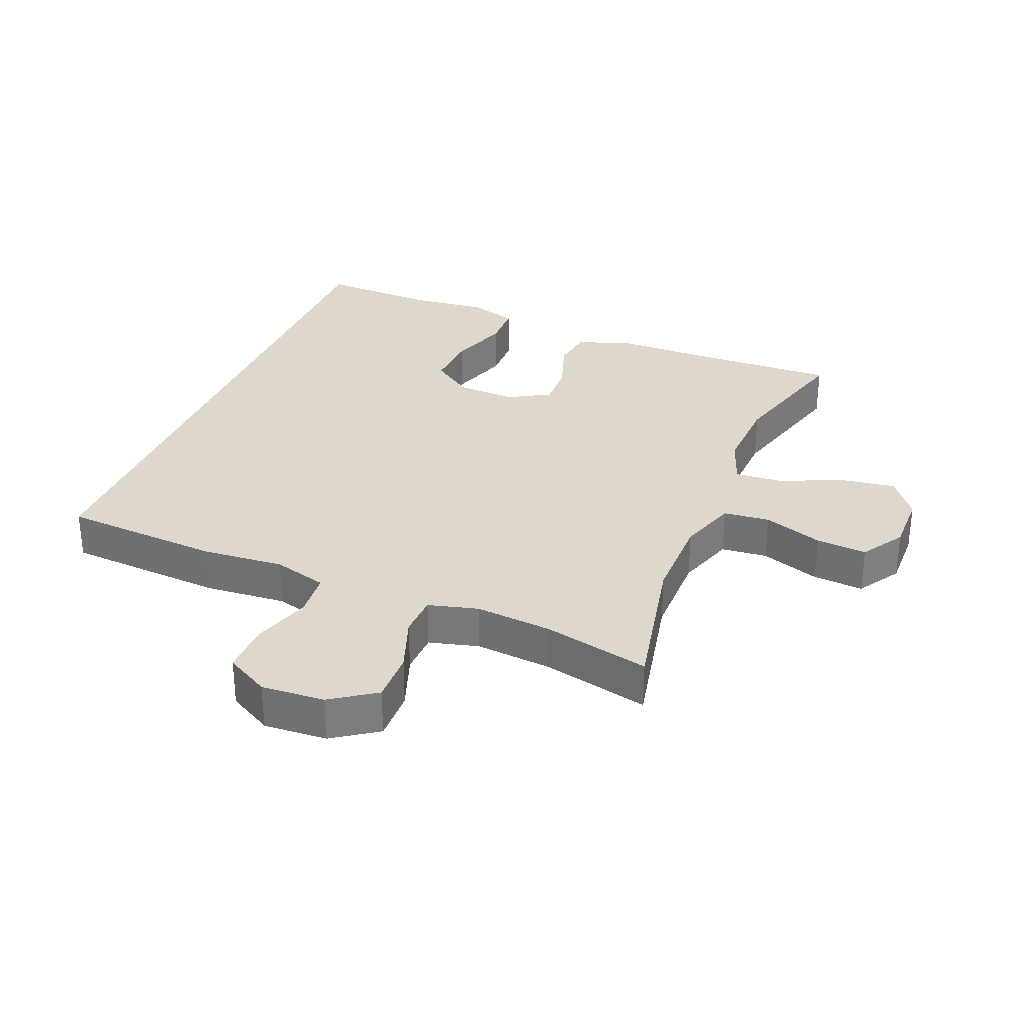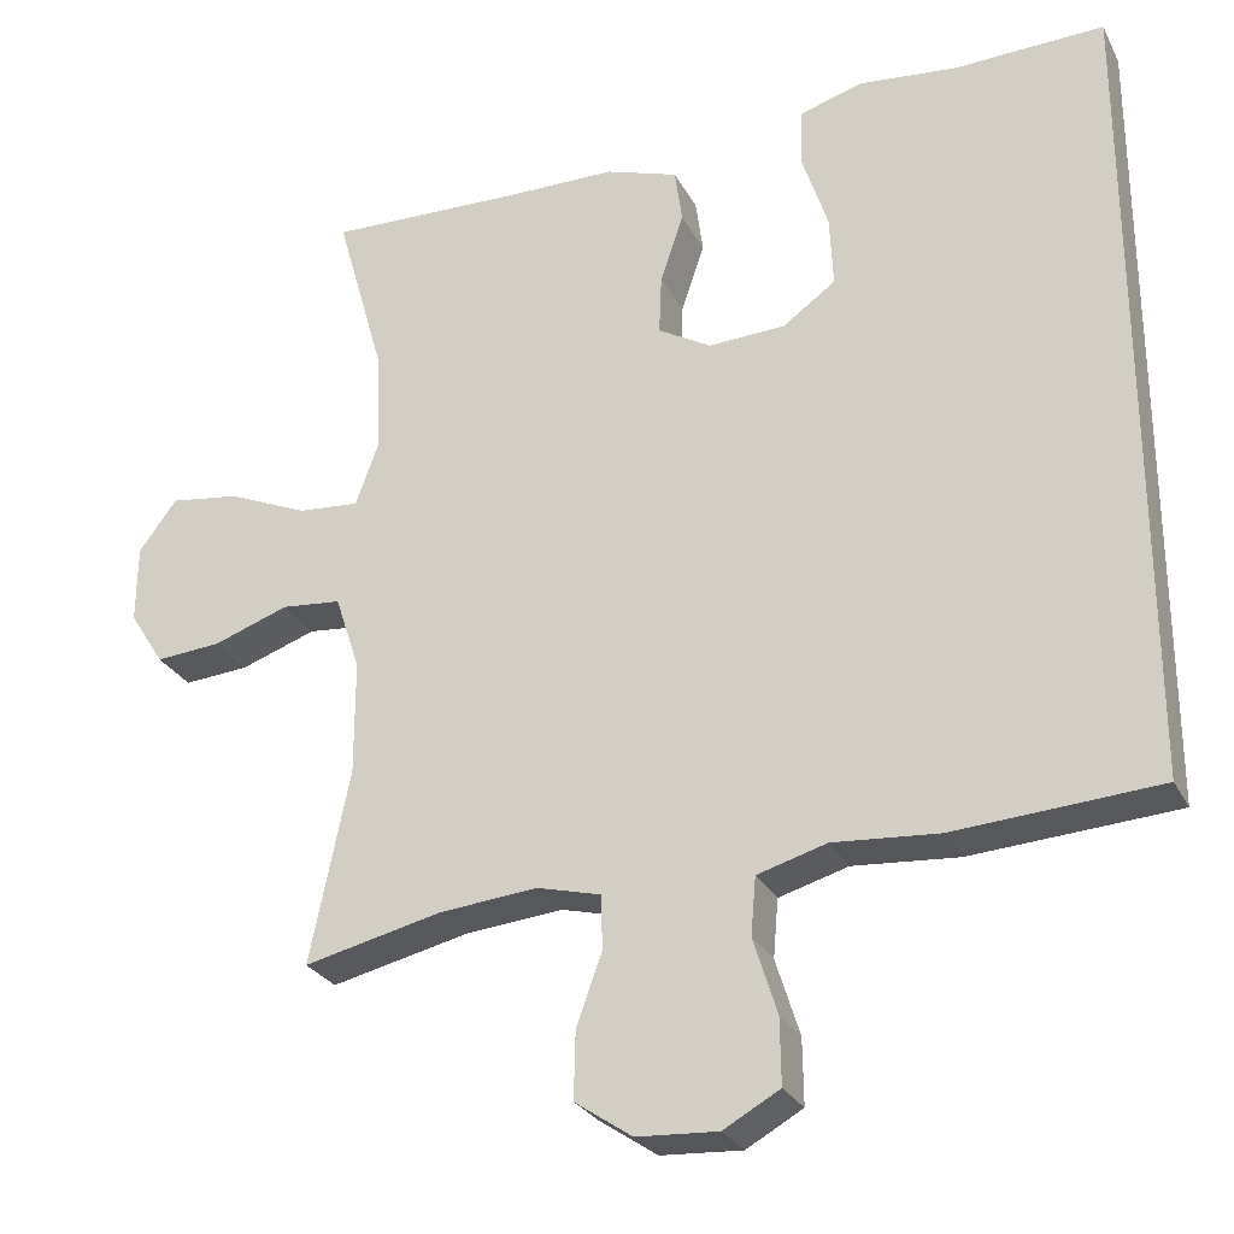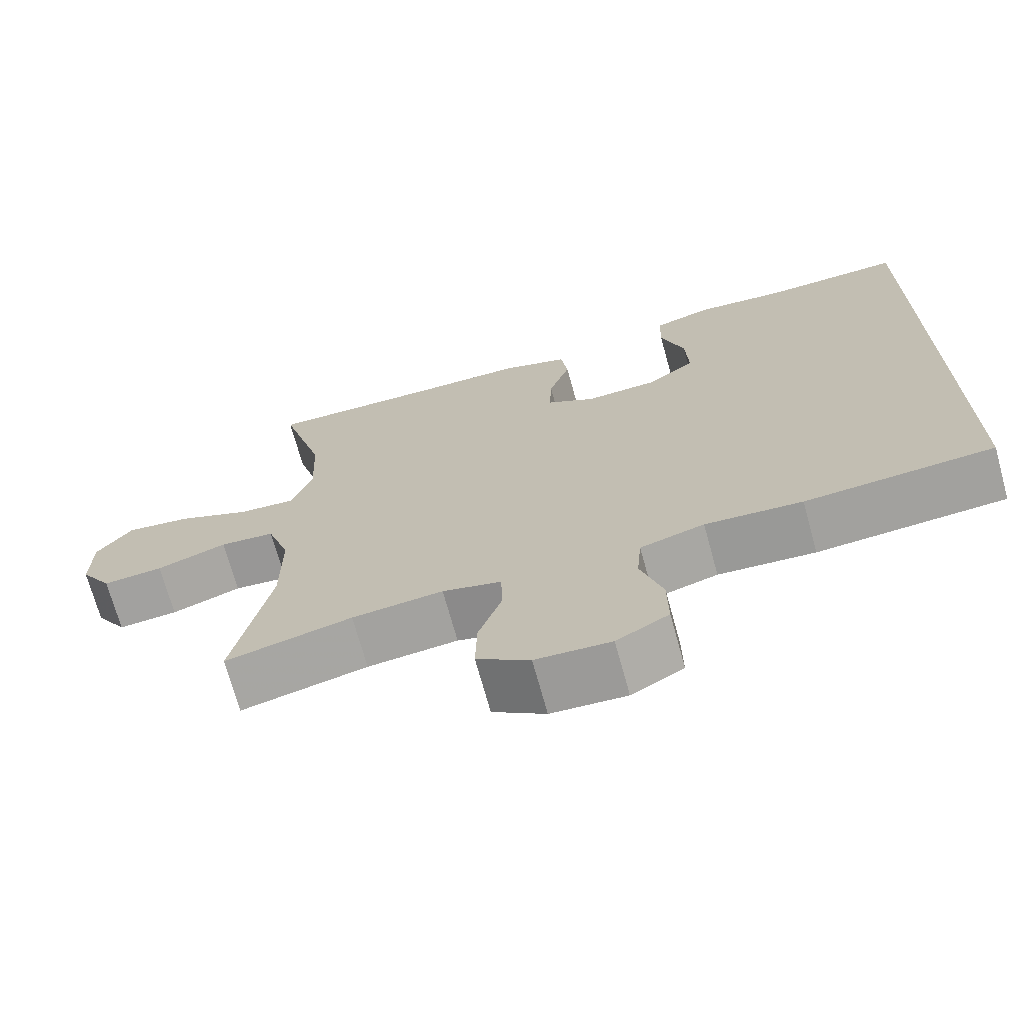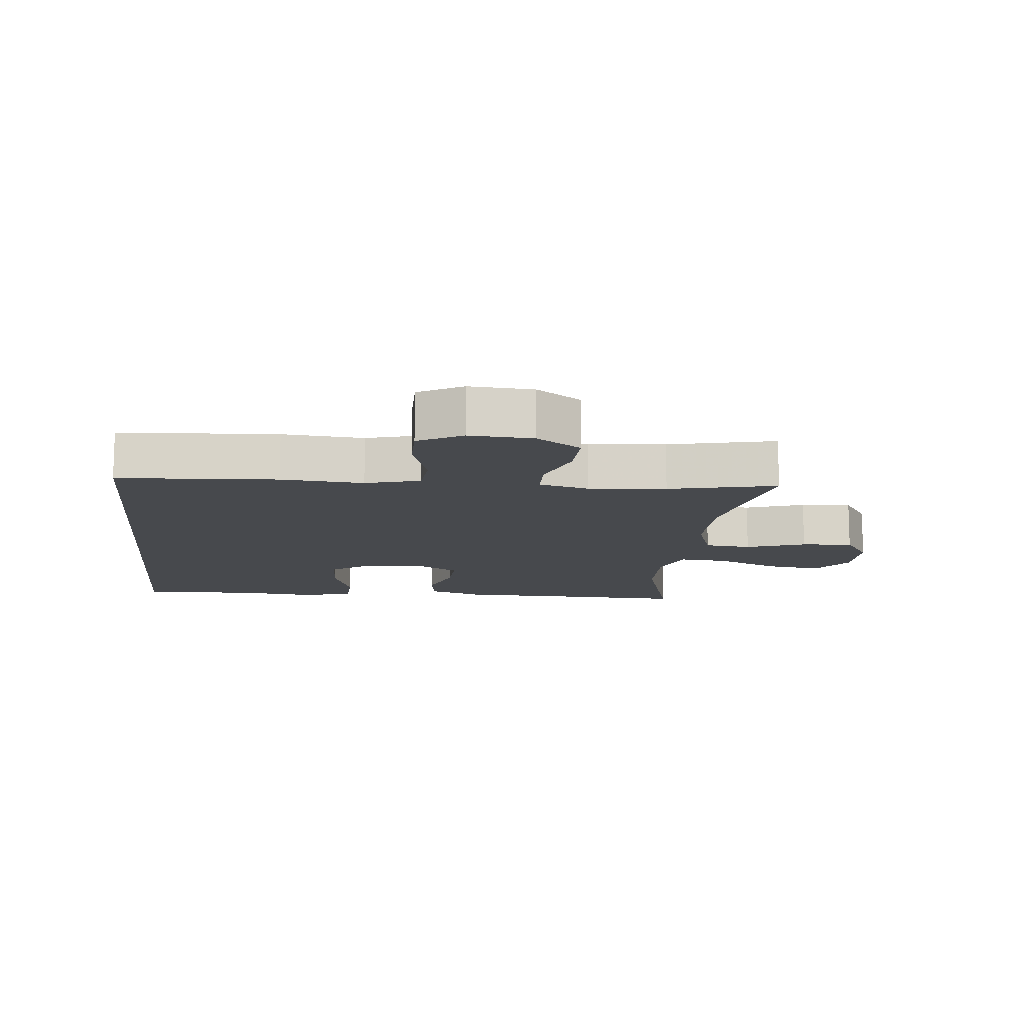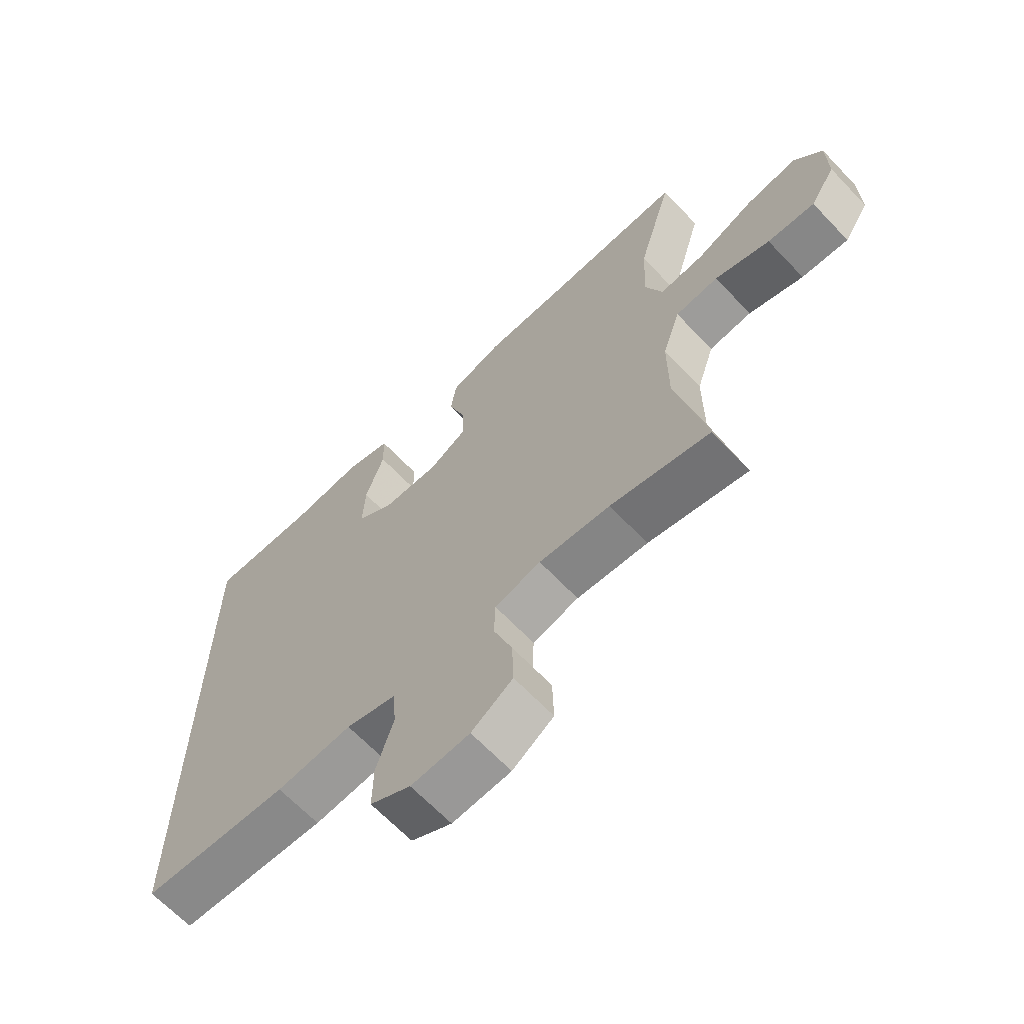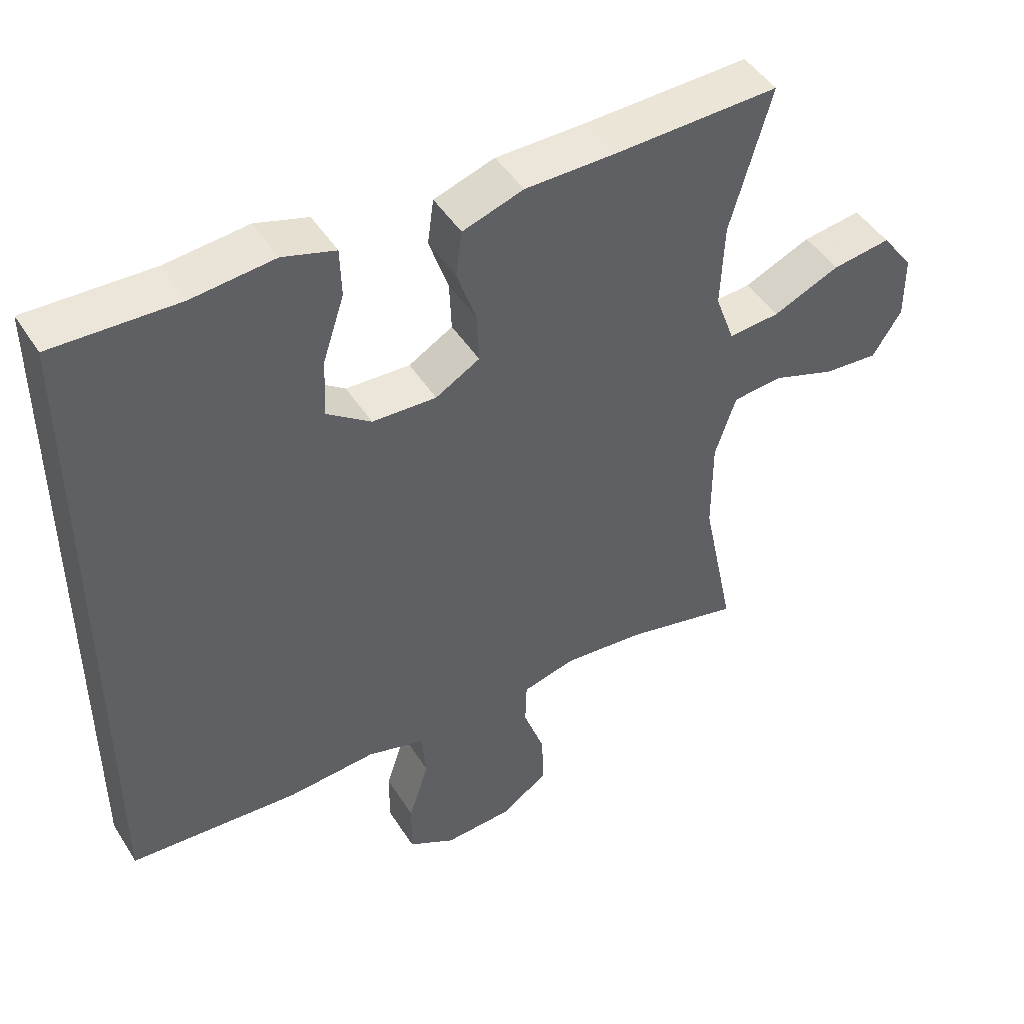
<metadata>
{"format":"obj","ext":"obj","renderer":"f3d","projection":"perspective","resolution":1024,"background":"white","views":[{"elev":31.2,"azim":-158.0,"up":"+Y"},{"elev":-27.4,"azim":22.7,"up":"+Z"},{"elev":-70.7,"azim":15.4,"up":"+Z"},{"elev":-12.3,"azim":174.0,"up":"+Y"},{"elev":-66.0,"azim":-136.4,"up":"+Z"},{"elev":46.8,"azim":149.2,"up":"+Z"}]}
</metadata>
<code>
v 0.5 0.07 -0.447
v 0.253 0.07 -0.463
v 0.126 0.07 -0.453
v 0.042 0.07 -0.477
v 0.036 0.07 -0.547
v 0.065 0.07 -0.639
v 0.066 0.07 -0.718
v -0.002 0.07 -0.756
v -0.1 0.07 -0.75
v -0.169 0.07 -0.703
v -0.167 0.07 -0.623
v -0.136 0.07 -0.536
v -0.138 0.07 -0.471
v -0.215 0.07 -0.451
v -0.334 0.07 -0.462
v -0.5 0.07 -0.5
v -0.452 0.07 -0.268
v -0.452 0.07 -0.13
v -0.482 0.07 -0.039
v -0.554 0.07 -0.032
v -0.646 0.07 -0.064
v -0.725 0.07 -0.07
v -0.767 0.07 -0.004
v -0.766 0.07 0.09
v -0.72 0.07 0.152
v -0.635 0.07 0.14
v -0.538 0.07 0.098
v -0.464 0.07 0.092
v -0.436 0.07 0.169
v -0.441 0.07 0.292
v -0.5 0.07 0.5
v -0.263 0.07 0.493
v -0.13 0.07 0.492
v -0.042 0.07 0.463
v -0.033 0.07 0.397
v -0.061 0.07 0.314
v -0.064 0.07 0.242
v 0 0.07 0.205
v 0.093 0.07 0.209
v 0.157 0.07 0.255
v 0.153 0.07 0.341
v 0.122 0.07 0.436
v 0.124 0.07 0.507
v 0.2 0.07 0.53
v 0.319 0.07 0.518
v 0.5 0.07 0.524
v 0.5 0 -0.447
v 0.253 0 -0.463
v 0.126 0 -0.453
v 0.042 0 -0.477
v 0.036 0 -0.547
v 0.065 0 -0.639
v 0.066 0 -0.718
v -0.002 0 -0.756
v -0.1 0 -0.75
v -0.169 0 -0.703
v -0.167 0 -0.623
v -0.136 0 -0.536
v -0.138 0 -0.471
v -0.215 0 -0.451
v -0.334 0 -0.462
v -0.5 0 -0.5
v -0.452 0 -0.268
v -0.452 0 -0.13
v -0.482 0 -0.039
v -0.554 0 -0.032
v -0.646 0 -0.064
v -0.725 0 -0.07
v -0.767 0 -0.004
v -0.766 0 0.09
v -0.72 0 0.152
v -0.635 0 0.14
v -0.538 0 0.098
v -0.464 0 0.092
v -0.436 0 0.169
v -0.441 0 0.292
v -0.5 0 0.5
v -0.263 0 0.493
v -0.13 0 0.492
v -0.042 0 0.463
v -0.033 0 0.397
v -0.061 0 0.314
v -0.064 0 0.242
v 0 0 0.205
v 0.093 0 0.209
v 0.157 0 0.255
v 0.153 0 0.341
v 0.122 0 0.436
v 0.124 0 0.507
v 0.2 0 0.53
v 0.319 0 0.518
v 0.5 0 0.524
f 1 2 3
f 46 1 3
f 45 46 3
f 43 44 45
f 42 43 45
f 41 42 45
f 40 41 45
f 40 45 3 4
f 39 40 4
f 38 39 4 5
f 37 38 5
f 34 35 36
f 33 34 36
f 32 33 36
f 32 36 37
f 31 32 37
f 30 31 37
f 29 30 37 5
f 25 26 27
f 24 25 27
f 23 24 27
f 22 23 27
f 21 22 27
f 20 21 27
f 19 20 27 28
f 29 5 6
f 28 29 6
f 19 28 6
f 18 19 6
f 15 16 17
f 14 15 17 18
f 10 11 12
f 9 10 12
f 8 9 12
f 7 8 12
f 6 7 12
f 6 12 13
f 18 6 13
f 13 14 18
f 49 48 47
f 49 47 92
f 49 92 91
f 91 90 89
f 91 89 88
f 91 88 87
f 91 87 86
f 50 49 91 86
f 50 86 85
f 51 50 85 84
f 51 84 83
f 82 81 80
f 82 80 79
f 82 79 78
f 83 82 78
f 83 78 77
f 83 77 76
f 51 83 76 75
f 73 72 71
f 73 71 70
f 73 70 69
f 73 69 68
f 73 68 67
f 73 67 66
f 74 73 66 65
f 52 51 75
f 52 75 74
f 52 74 65
f 52 65 64
f 63 62 61
f 64 63 61 60
f 58 57 56
f 58 56 55
f 58 55 54
f 58 54 53
f 58 53 52
f 59 58 52
f 59 52 64
f 64 60 59
f 1 47 48 2
f 2 48 49 3
f 3 49 50 4
f 4 50 51 5
f 5 51 52 6
f 6 52 53 7
f 7 53 54 8
f 8 54 55 9
f 9 55 56 10
f 10 56 57 11
f 11 57 58 12
f 12 58 59 13
f 13 59 60 14
f 14 60 61 15
f 15 61 62 16
f 16 62 63 17
f 17 63 64 18
f 18 64 65 19
f 19 65 66 20
f 20 66 67 21
f 21 67 68 22
f 22 68 69 23
f 23 69 70 24
f 24 70 71 25
f 25 71 72 26
f 26 72 73 27
f 27 73 74 28
f 28 74 75 29
f 29 75 76 30
f 30 76 77 31
f 31 77 78 32
f 32 78 79 33
f 33 79 80 34
f 34 80 81 35
f 35 81 82 36
f 36 82 83 37
f 37 83 84 38
f 38 84 85 39
f 39 85 86 40
f 40 86 87 41
f 41 87 88 42
f 42 88 89 43
f 43 89 90 44
f 44 90 91 45
f 45 91 92 46
f 46 92 47 1

</code>
